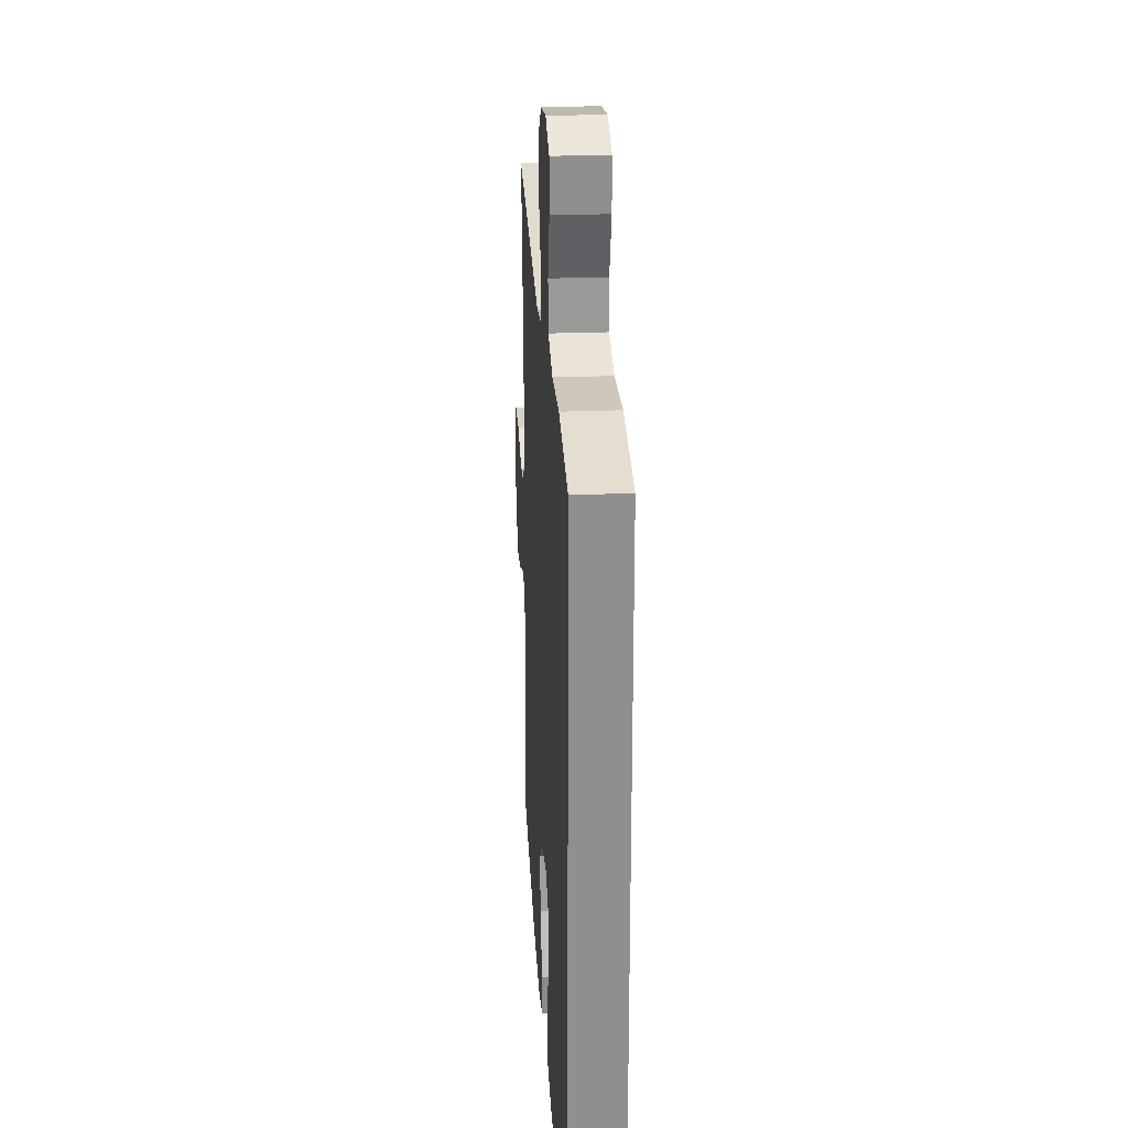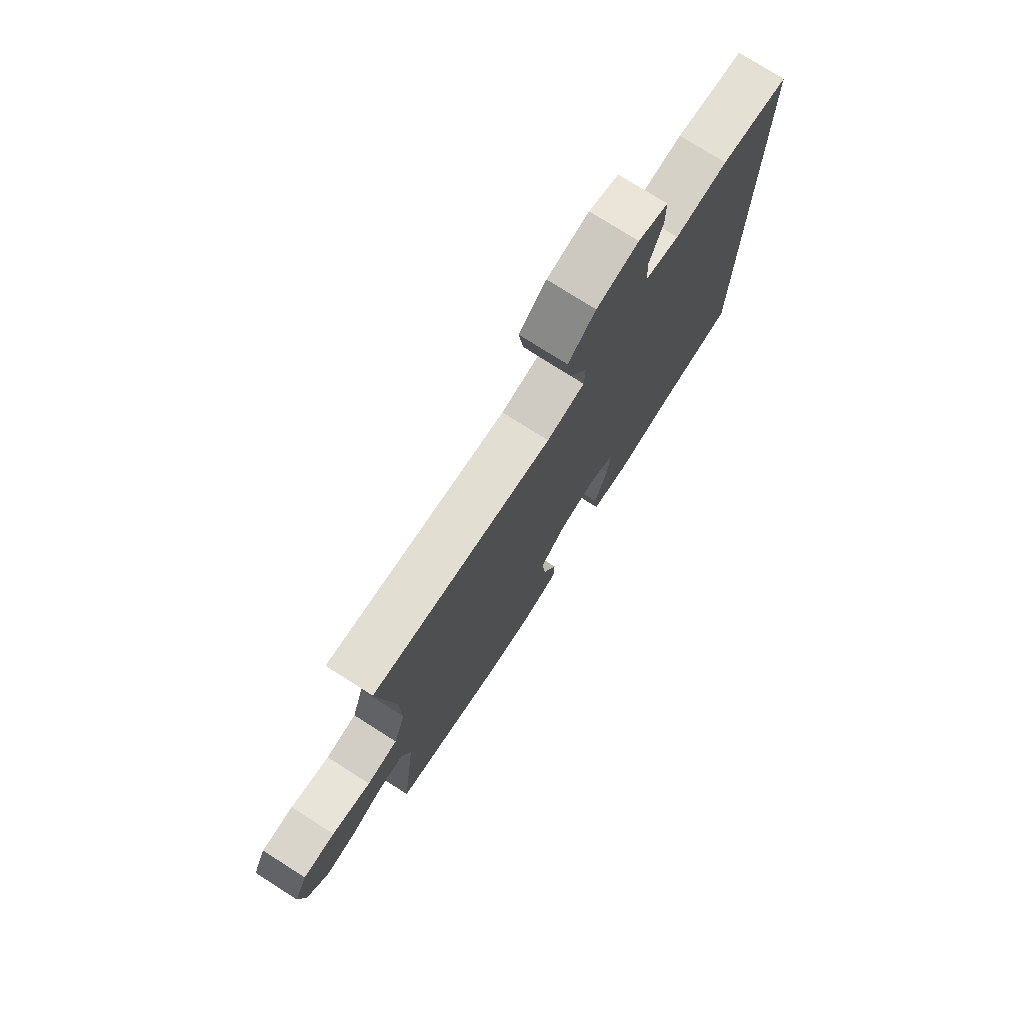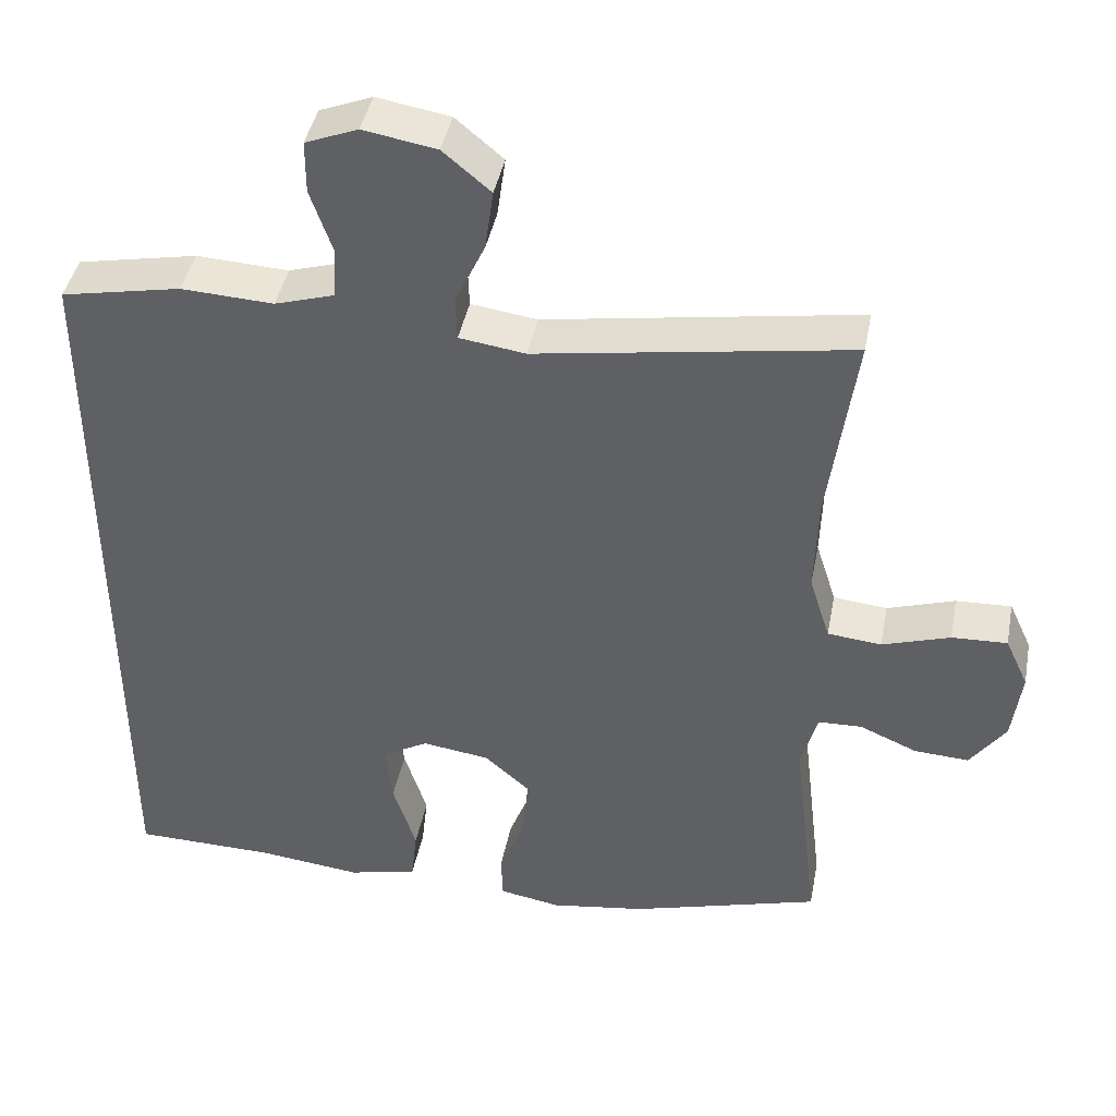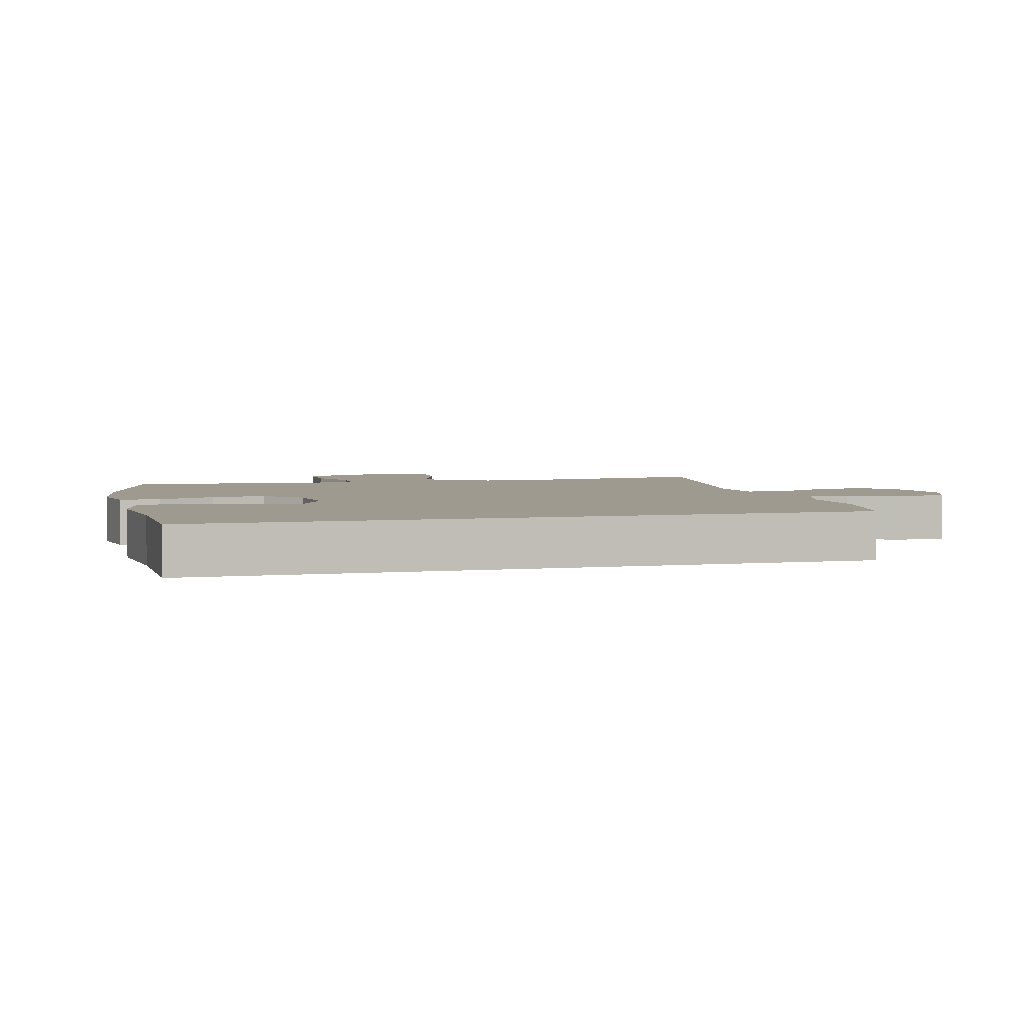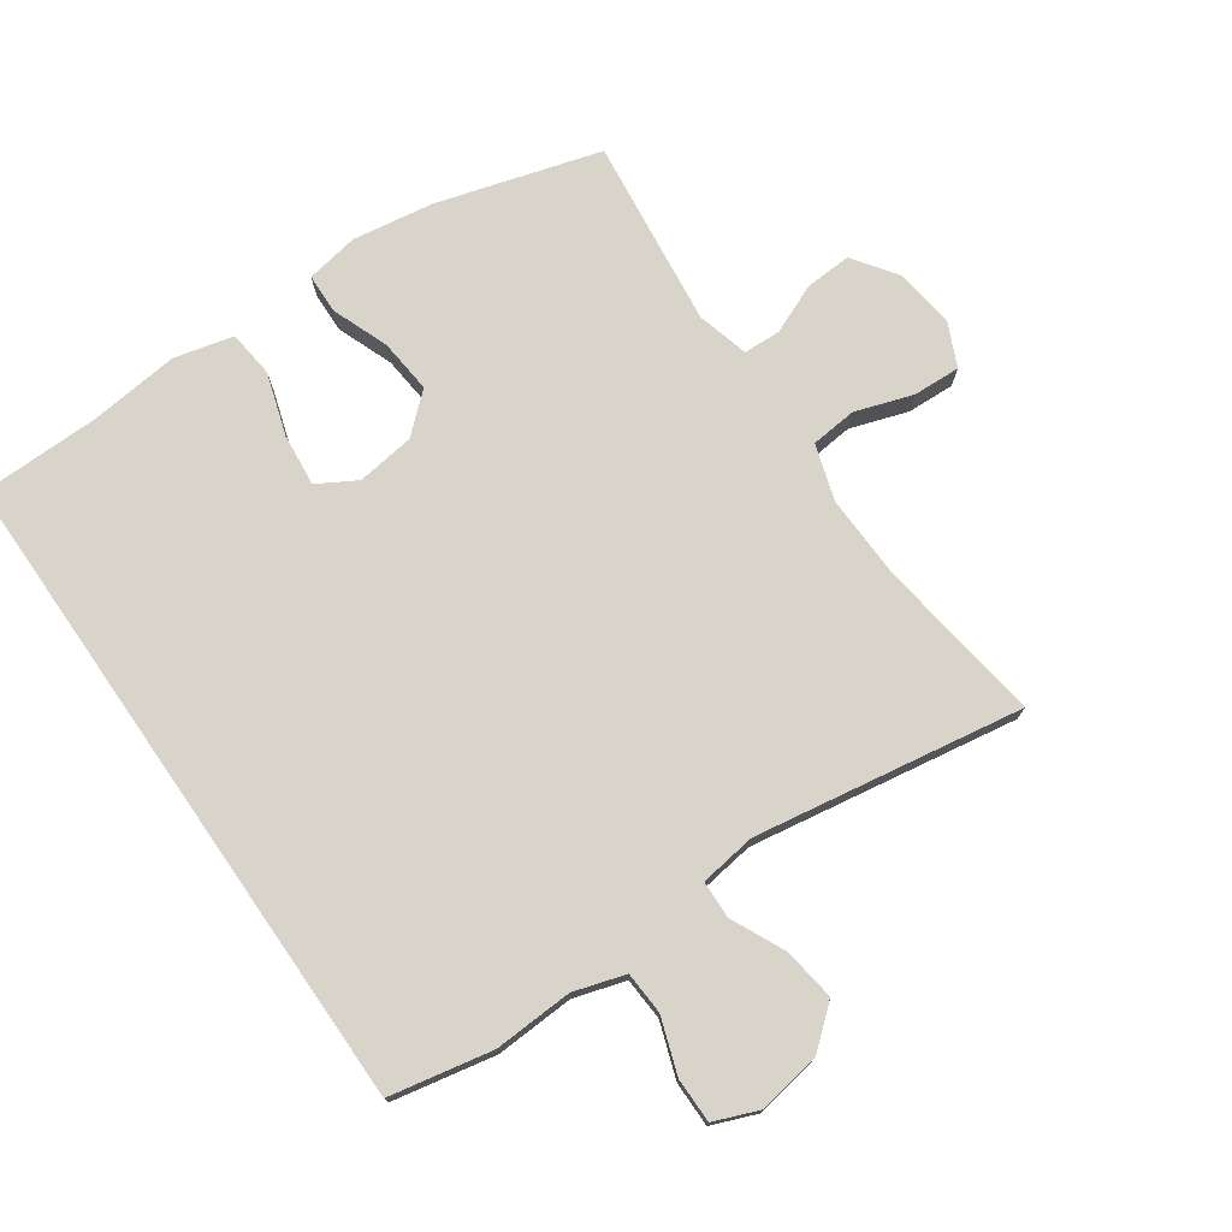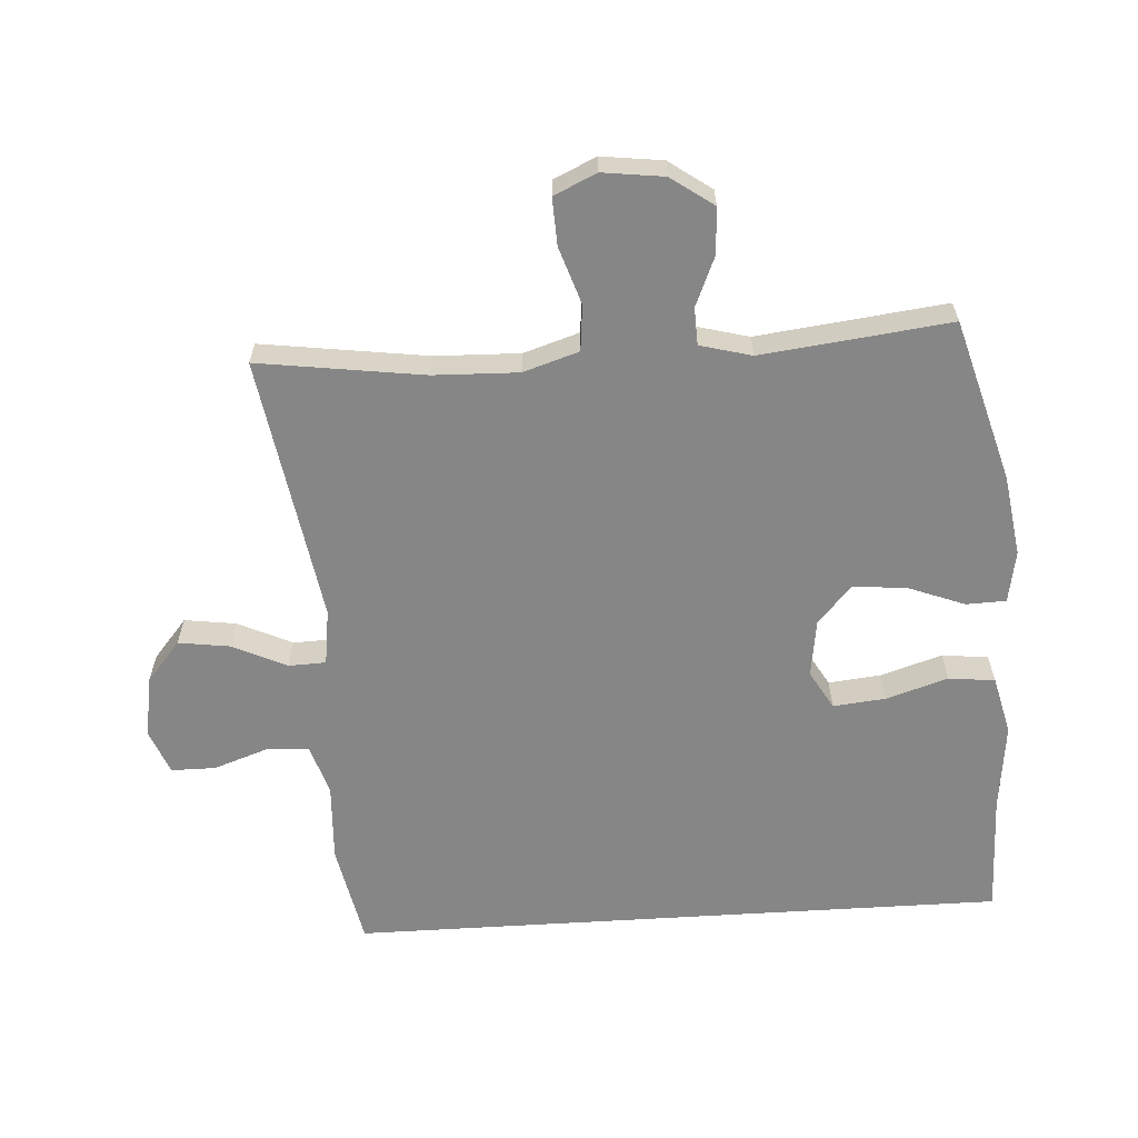
<metadata>
{"format":"obj","ext":"obj","renderer":"f3d","projection":"perspective","resolution":1024,"background":"white","views":[{"elev":24.9,"azim":-93.6,"up":"+Z"},{"elev":76.5,"azim":122.4,"up":"+Z"},{"elev":42.4,"azim":10.9,"up":"+Z"},{"elev":3.8,"azim":-105.0,"up":"+Y"},{"elev":74.8,"azim":-34.8,"up":"+Y"},{"elev":-62.0,"azim":93.6,"up":"+Y"}]}
</metadata>
<code>
v 0.5 0.07 0.5
v 0.465 0.07 0.247
v 0.461 0.07 0.117
v 0.488 0.07 0.032
v 0.558 0.07 0.025
v 0.646 0.07 0.054
v 0.718 0.07 0.057
v 0.748 0.07 -0.008
v 0.736 0.07 -0.102
v 0.69 0.07 -0.167
v 0.619 0.07 -0.163
v 0.544 0.07 -0.131
v 0.487 0.07 -0.133
v 0.466 0.07 -0.212
v 0.5 0.07 -0.5
v 0.252 0.07 -0.572
v 0.128 0.07 -0.591
v 0.048 0.07 -0.577
v 0.046 0.07 -0.516
v 0.079 0.07 -0.43
v 0.087 0.07 -0.347
v 0.028 0.07 -0.295
v -0.06 0.07 -0.283
v -0.119 0.07 -0.317
v -0.111 0.07 -0.397
v -0.081 0.07 -0.492
v -0.089 0.07 -0.563
v -0.179 0.07 -0.585
v -0.315 0.07 -0.57
v -0.5 0.07 -0.567
v -0.5 0.07 0.44
v -0.344 0.07 0.471
v -0.224 0.07 0.465
v -0.146 0.07 0.489
v -0.142 0.07 0.554
v -0.171 0.07 0.638
v -0.171 0.07 0.706
v -0.103 0.07 0.733
v -0.008 0.07 0.717
v 0.054 0.07 0.665
v 0.043 0.07 0.586
v 0.004 0.07 0.503
v 0.006 0.07 0.446
v 0.092 0.07 0.434
v 0.5 0 0.5
v 0.465 0 0.247
v 0.461 0 0.117
v 0.488 0 0.032
v 0.558 0 0.025
v 0.646 0 0.054
v 0.718 0 0.057
v 0.748 0 -0.008
v 0.736 0 -0.102
v 0.69 0 -0.167
v 0.619 0 -0.163
v 0.544 0 -0.131
v 0.487 0 -0.133
v 0.466 0 -0.212
v 0.5 0 -0.5
v 0.252 0 -0.572
v 0.128 0 -0.591
v 0.048 0 -0.577
v 0.046 0 -0.516
v 0.079 0 -0.43
v 0.087 0 -0.347
v 0.028 0 -0.295
v -0.06 0 -0.283
v -0.119 0 -0.317
v -0.111 0 -0.397
v -0.081 0 -0.492
v -0.089 0 -0.563
v -0.179 0 -0.585
v -0.315 0 -0.57
v -0.5 0 -0.567
v -0.5 0 0.44
v -0.344 0 0.471
v -0.224 0 0.465
v -0.146 0 0.489
v -0.142 0 0.554
v -0.171 0 0.638
v -0.171 0 0.706
v -0.103 0 0.733
v -0.008 0 0.717
v 0.054 0 0.665
v 0.043 0 0.586
v 0.004 0 0.503
v 0.006 0 0.446
v 0.092 0 0.434
f 39 40 41 42
f 39 42 43
f 38 39 43
f 35 36 37 38
f 34 35 38 43
f 33 34 43
f 32 33 43 44
f 29 30 31 32
f 25 26 27 28
f 24 25 28 29
f 17 18 19 20
f 17 20 21
f 14 15 16 17
f 13 14 17 21
f 9 10 11 12
f 9 12 13
f 8 9 13
f 5 6 7 8
f 4 5 8 13
f 3 4 13 21
f 44 1 2
f 24 29 32 44
f 23 24 44 2
f 22 23 2 3
f 3 21 22
f 86 85 84 83
f 87 86 83
f 87 83 82
f 82 81 80 79
f 87 82 79 78
f 87 78 77
f 88 87 77 76
f 76 75 74 73
f 72 71 70 69
f 73 72 69 68
f 64 63 62 61
f 65 64 61
f 61 60 59 58
f 65 61 58 57
f 56 55 54 53
f 57 56 53
f 57 53 52
f 52 51 50 49
f 57 52 49 48
f 65 57 48 47
f 46 45 88
f 88 76 73 68
f 46 88 68 67
f 47 46 67 66
f 66 65 47
f 1 45 46 2
f 2 46 47 3
f 3 47 48 4
f 4 48 49 5
f 5 49 50 6
f 6 50 51 7
f 7 51 52 8
f 8 52 53 9
f 9 53 54 10
f 10 54 55 11
f 11 55 56 12
f 12 56 57 13
f 13 57 58 14
f 14 58 59 15
f 15 59 60 16
f 16 60 61 17
f 17 61 62 18
f 18 62 63 19
f 19 63 64 20
f 20 64 65 21
f 21 65 66 22
f 22 66 67 23
f 23 67 68 24
f 24 68 69 25
f 25 69 70 26
f 26 70 71 27
f 27 71 72 28
f 28 72 73 29
f 29 73 74 30
f 30 74 75 31
f 31 75 76 32
f 32 76 77 33
f 33 77 78 34
f 34 78 79 35
f 35 79 80 36
f 36 80 81 37
f 37 81 82 38
f 38 82 83 39
f 39 83 84 40
f 40 84 85 41
f 41 85 86 42
f 42 86 87 43
f 43 87 88 44
f 44 88 45 1

</code>
